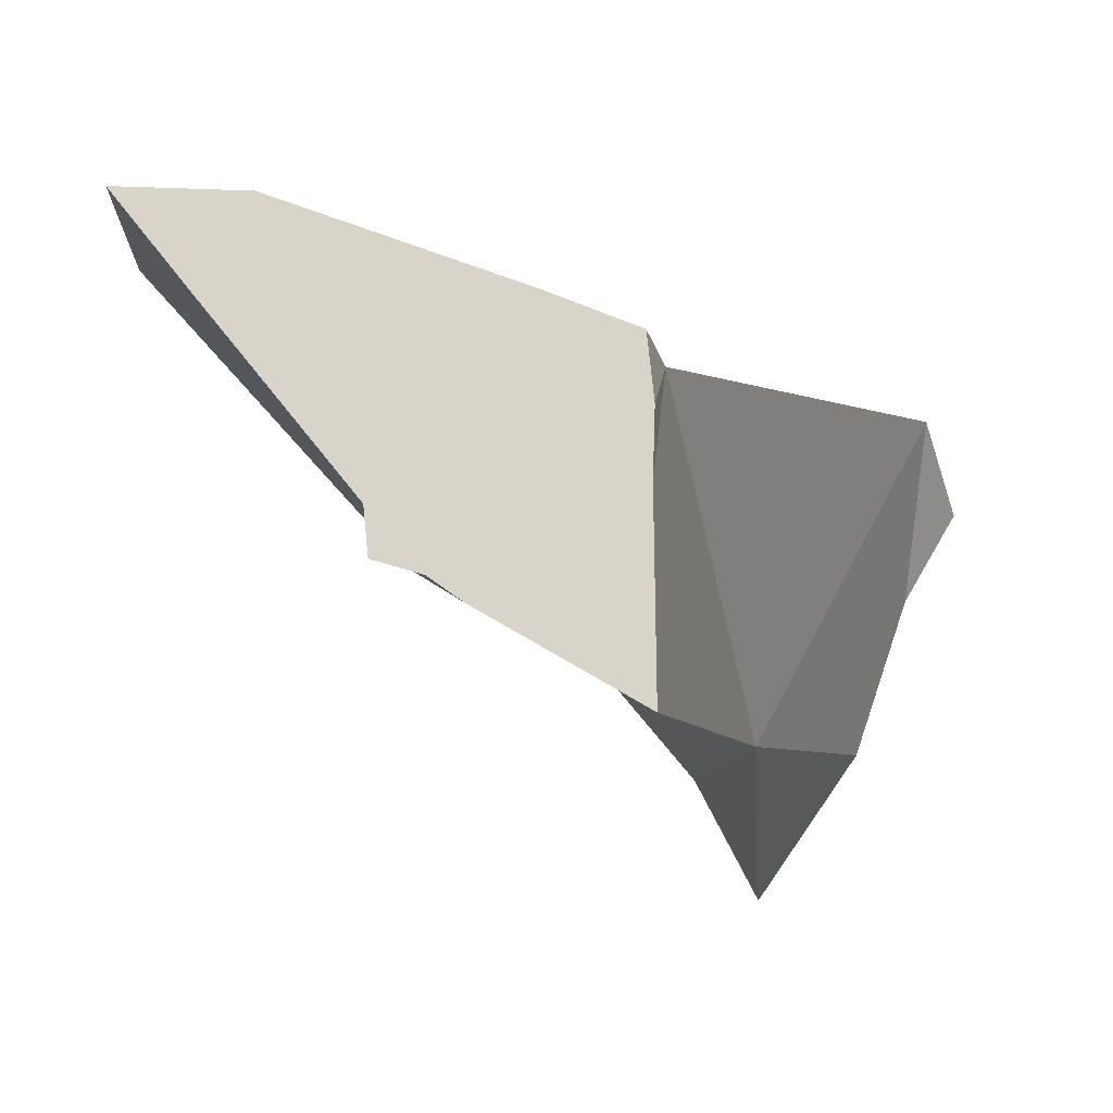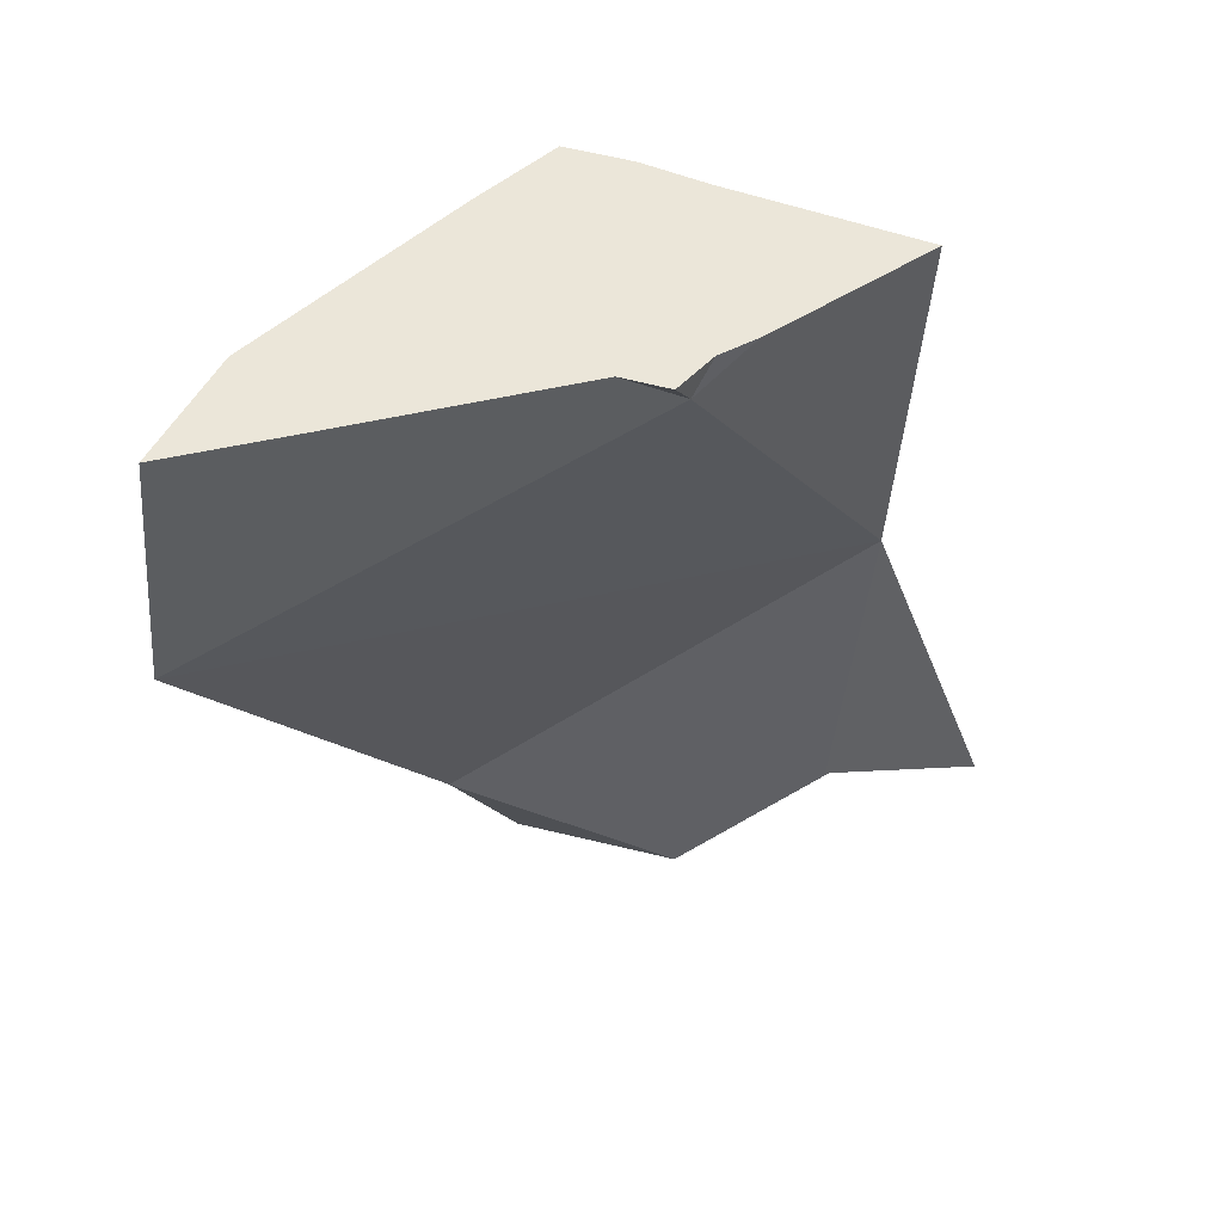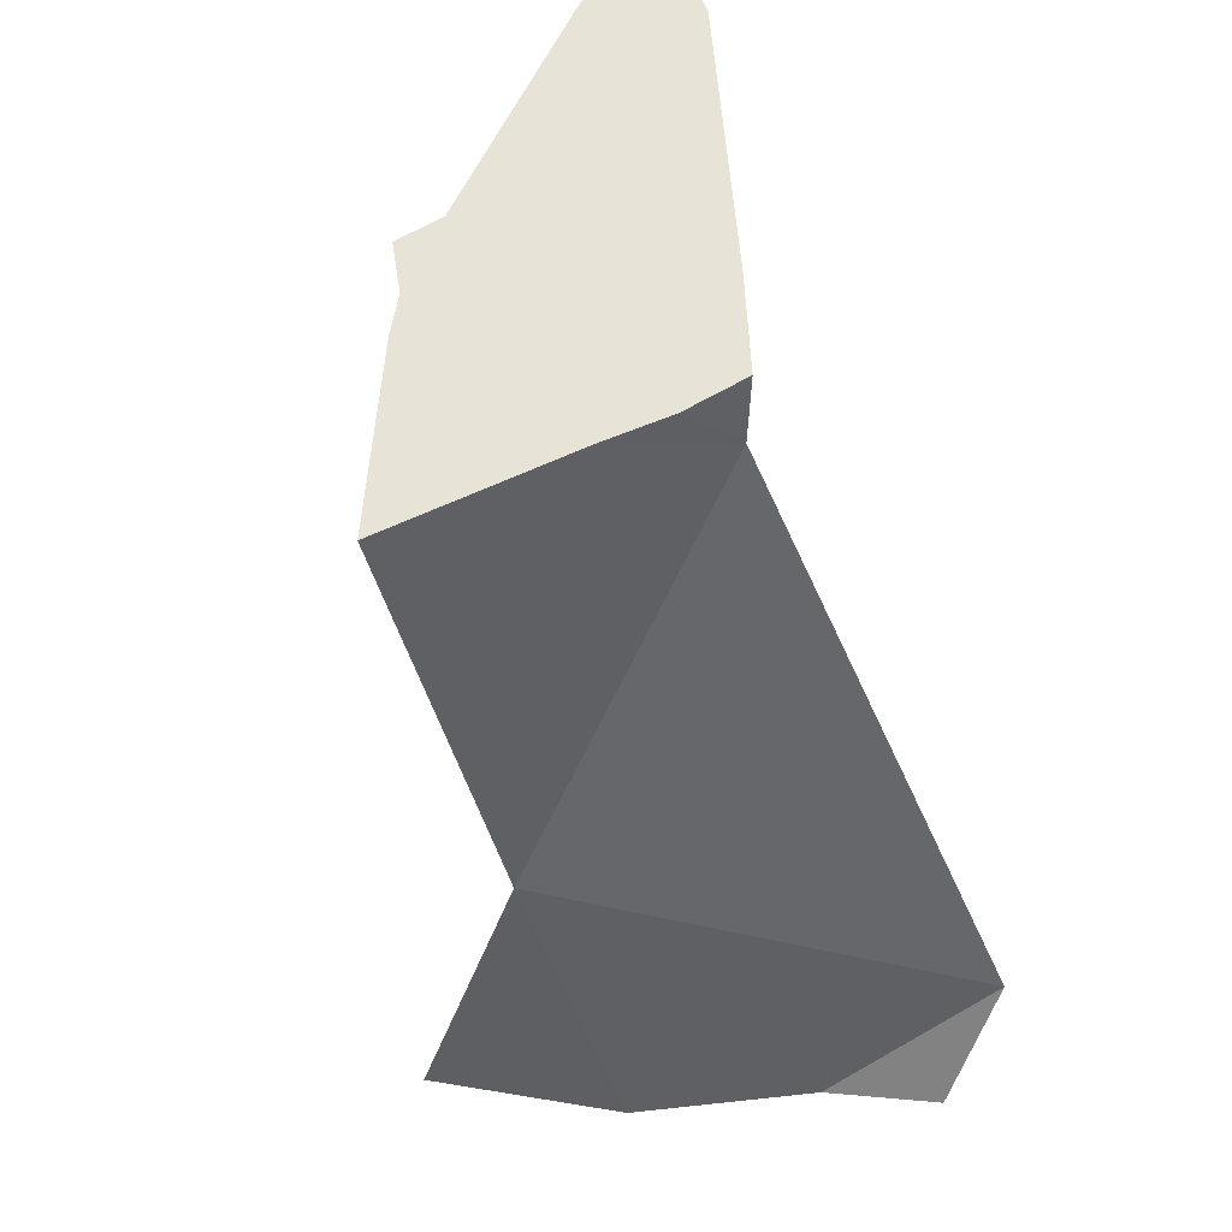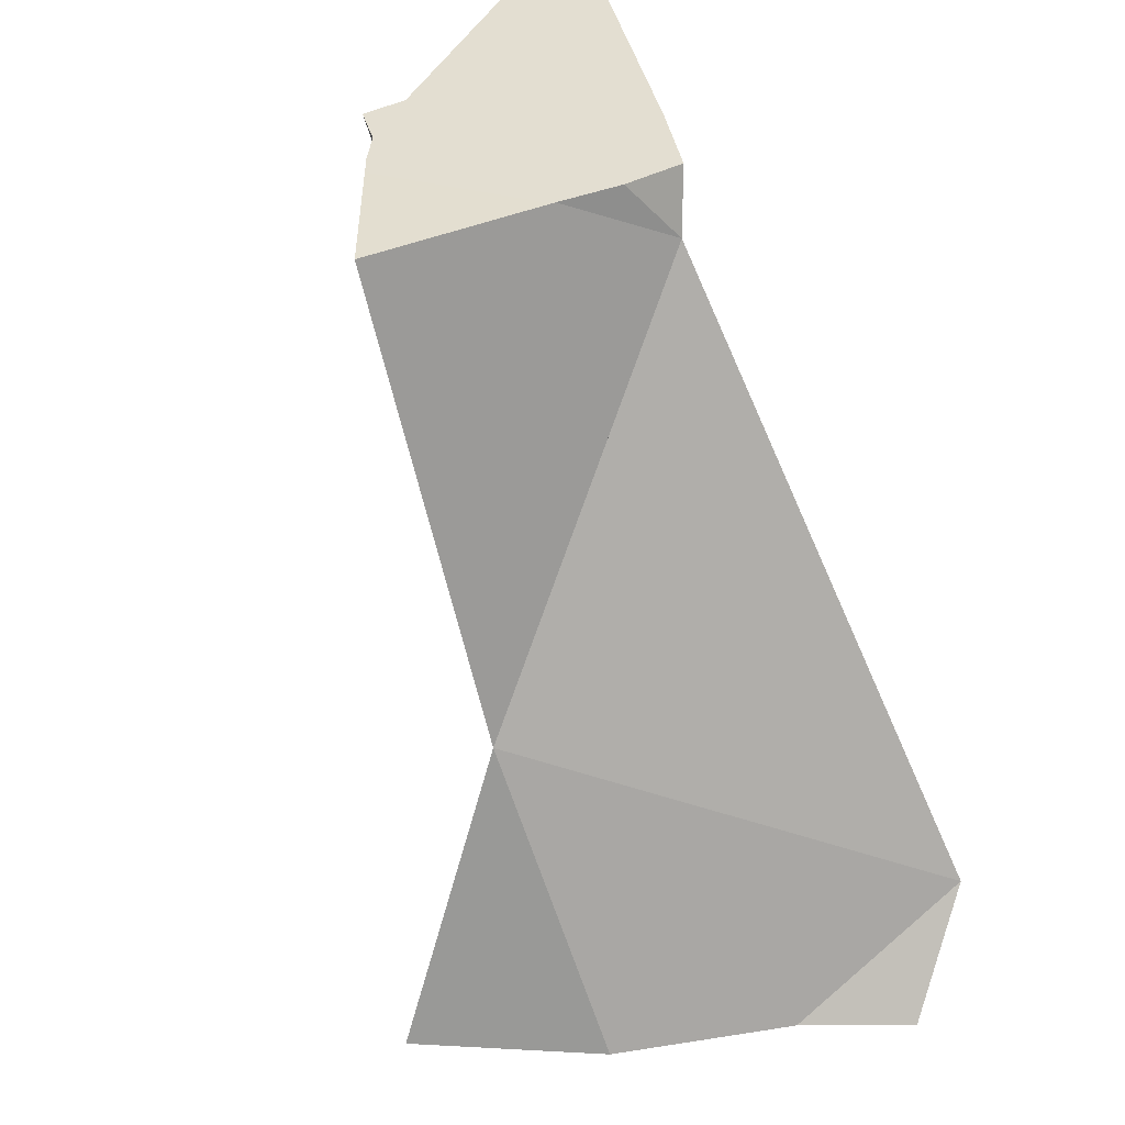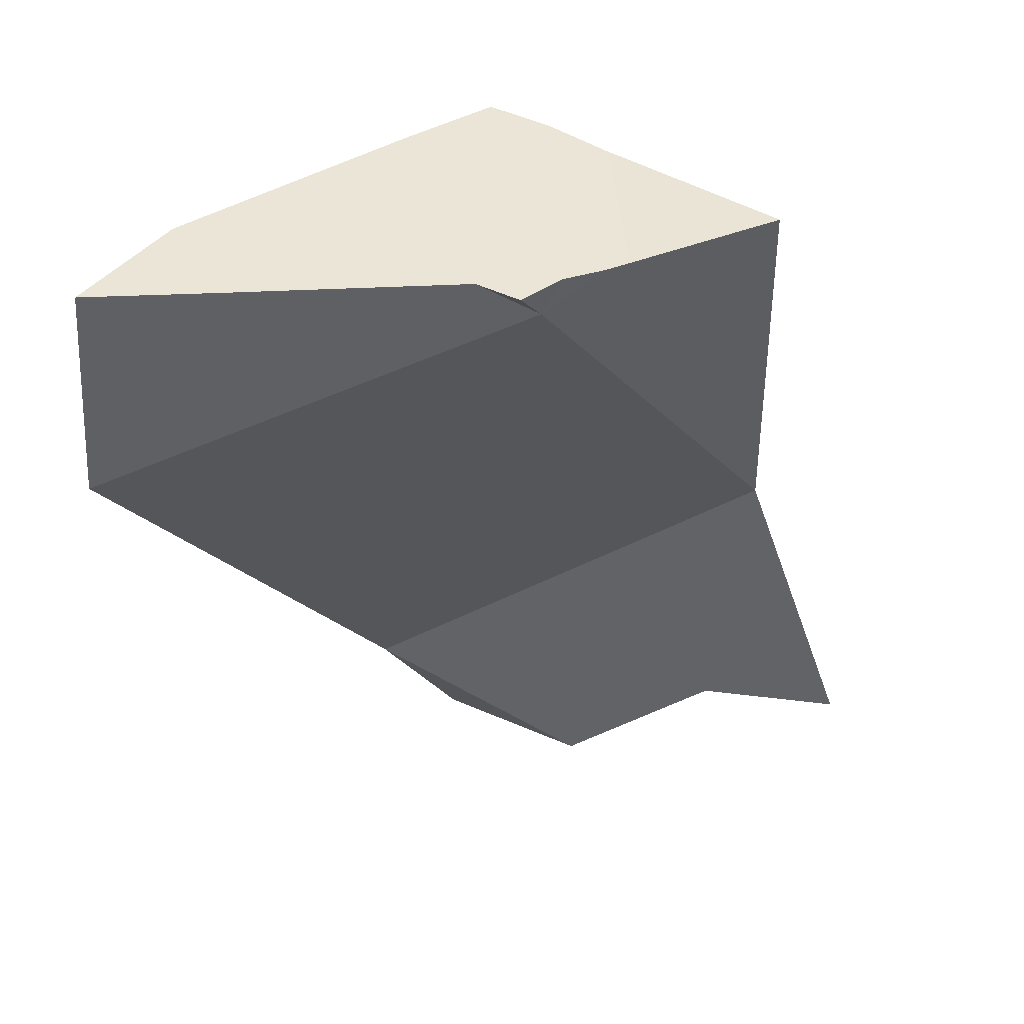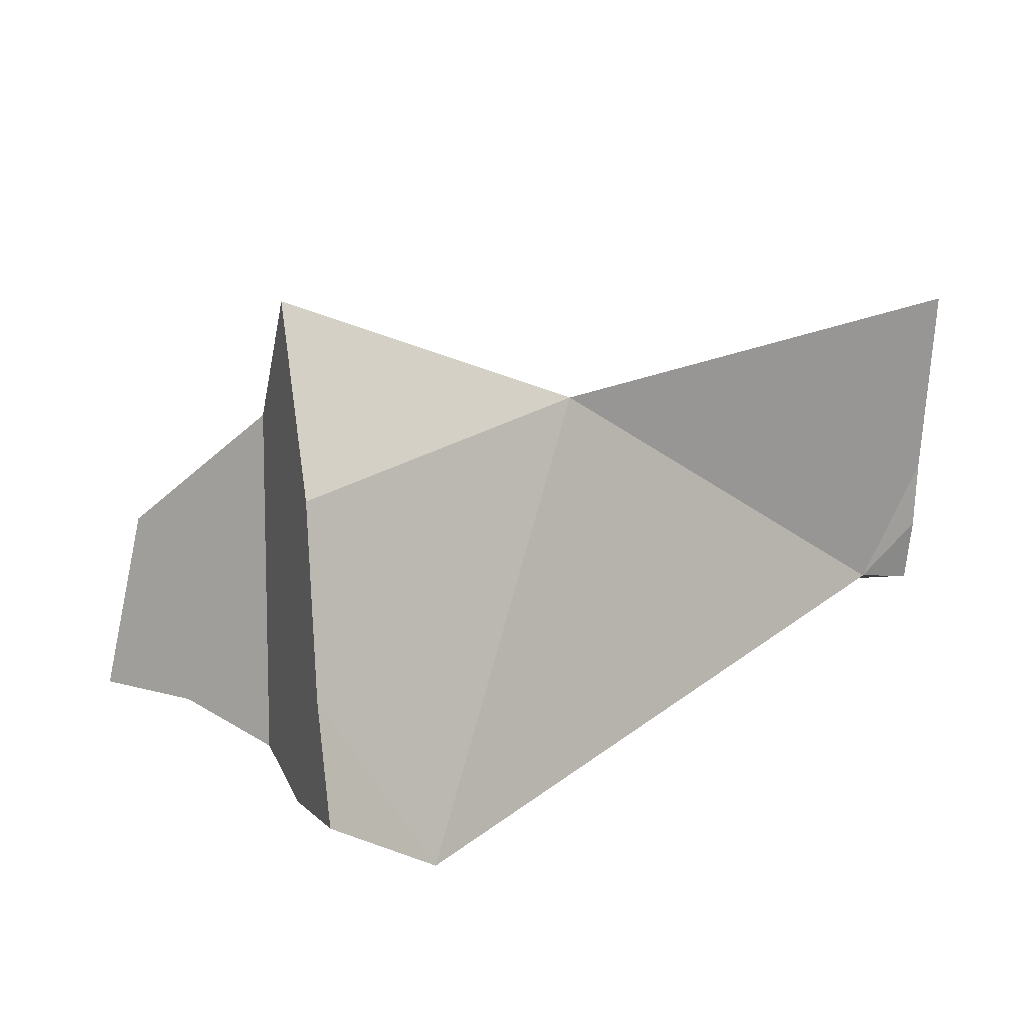
<metadata>
{"format":"obj","ext":"obj","renderer":"f3d","projection":"perspective","resolution":1024,"background":"white","views":[{"elev":75.4,"azim":9.1,"up":"+Y"},{"elev":47.5,"azim":-57.2,"up":"+Y"},{"elev":61.9,"azim":73.9,"up":"+Y"},{"elev":36.1,"azim":68.4,"up":"+Y"},{"elev":44.0,"azim":-45.4,"up":"+Y"},{"elev":10.5,"azim":71.3,"up":"+Z"}]}
</metadata>
<code>
v -0.09158 -0.04965 0.1959
v -0.09033 -0.02222 0.1974
v -0.08357 -0.02222 0.2036
v -0.07938 -0.02222 0.2074
v -0.07936 -0.02222 0.196
v -0.07573 -0.02222 0.1956
v -0.07213 -0.02222 0.214
v -0.05961 -0.02222 0.2253
v -0.0582 -0.02222 0.2306
v -0.05443 -0.02665 0.23
v -0.0526 -0.02222 0.2313
v -0.0497 -0.1079 0.1965
v -0.04844 -0.02222 0.2334
v -0.04644 -0.02222 0.2012
v -0.0457 -0.02222 0.2344
v -0.03799 -0.1269 0.1975
v -0.03637 -0.1253 0.1973
v -0.03563 -0.02222 0.2037
v -0.03526 -0.1242 0.2136
v -0.03457 -0.1235 0.2177
v -0.03426 -0.02222 0.2088
v -0.03367 -0.02222 0.2111
v -0.03328 -0.02949 0.2047
v -0.03269 -0.02222 0.2188
v -0.03262 -0.02222 0.2193
v -0.03006 -0.1189 0.1966
v -0.02895 -0.02209 0.2409
v -0.0226 -0.1115 0.2306
v -0.02222 -0.1111 0.1924
v -0.02222 -0.1111 0.2072
v -0.02222 -0.1111 0.2311
v -0.01688 -0.0762 0.2322
v -0.01219 -0.1111 0.2448
v -0.008443 -0.1111 0.1897
v -0.003401 -0.1111 0.2265
v -0.00242 -0.1111 0.2245
v -0.0003974 -0.09766 0.1834
v 0.001194 -0.1111 0.2035
v 0.0047 -0.1111 0.1909
v 0.006035 -0.1111 0.1911
f 1 3 2
f 2 5 1
f 1 4 3
f 1 10 4
f 5 6 1
f 1 6 23
f 32 10 1
f 12 1 23
f 12 32 1
f 3 5 2
f 4 18 3
f 3 14 5
f 3 18 14
f 4 10 7
f 21 4 7
f 21 18 4
f 5 14 6
f 6 14 23
f 7 10 8
f 25 7 8
f 21 7 22
f 24 22 7
f 25 24 7
f 10 9 8
f 9 11 8
f 11 25 8
f 10 11 9
f 10 13 11
f 15 13 10
f 10 27 15
f 32 27 10
f 13 25 11
f 23 32 12
f 13 15 25
f 23 14 18
f 15 27 25
f 21 23 18
f 22 23 21
f 24 23 22
f 23 24 32
f 24 25 32
f 25 27 32
f 12 17 16
f 12 16 19
f 12 26 17
f 12 19 20
f 20 28 12
f 12 32 23
f 12 23 37
f 29 26 12
f 28 32 12
f 37 29 12
f 17 19 16
f 30 19 17
f 17 26 30
f 19 30 20
f 20 30 28
f 23 32 37
f 26 29 30
f 28 30 31
f 32 28 31
f 30 29 39
f 37 34 29
f 39 29 34
f 31 30 35
f 30 36 35
f 38 36 30
f 39 38 30
f 32 31 33
f 33 31 35
f 33 35 32
f 35 36 32
f 32 36 38
f 32 38 37
f 37 39 34
f 38 40 37
f 37 40 39
f 39 40 38

</code>
